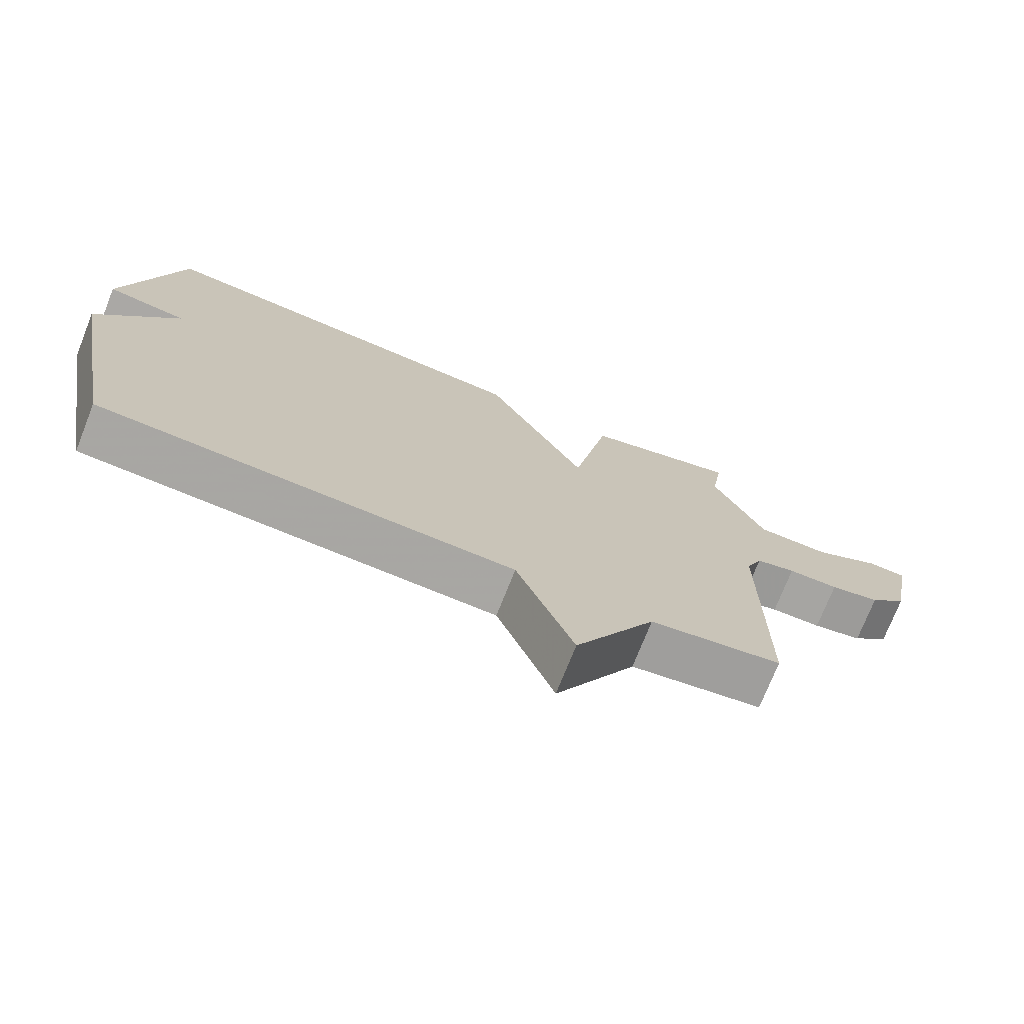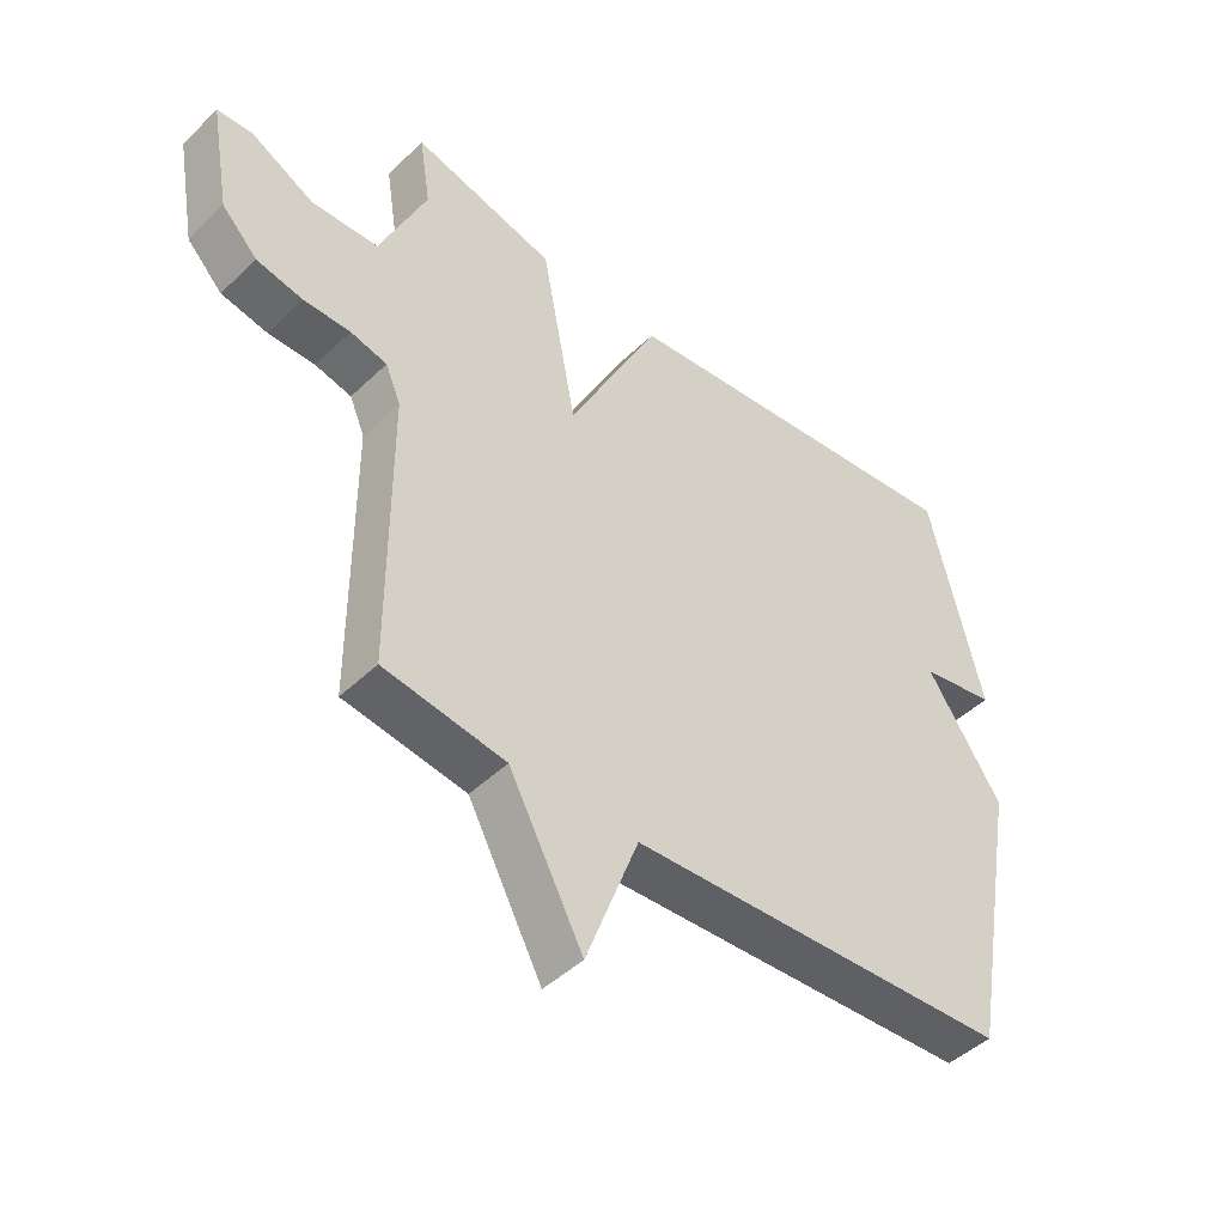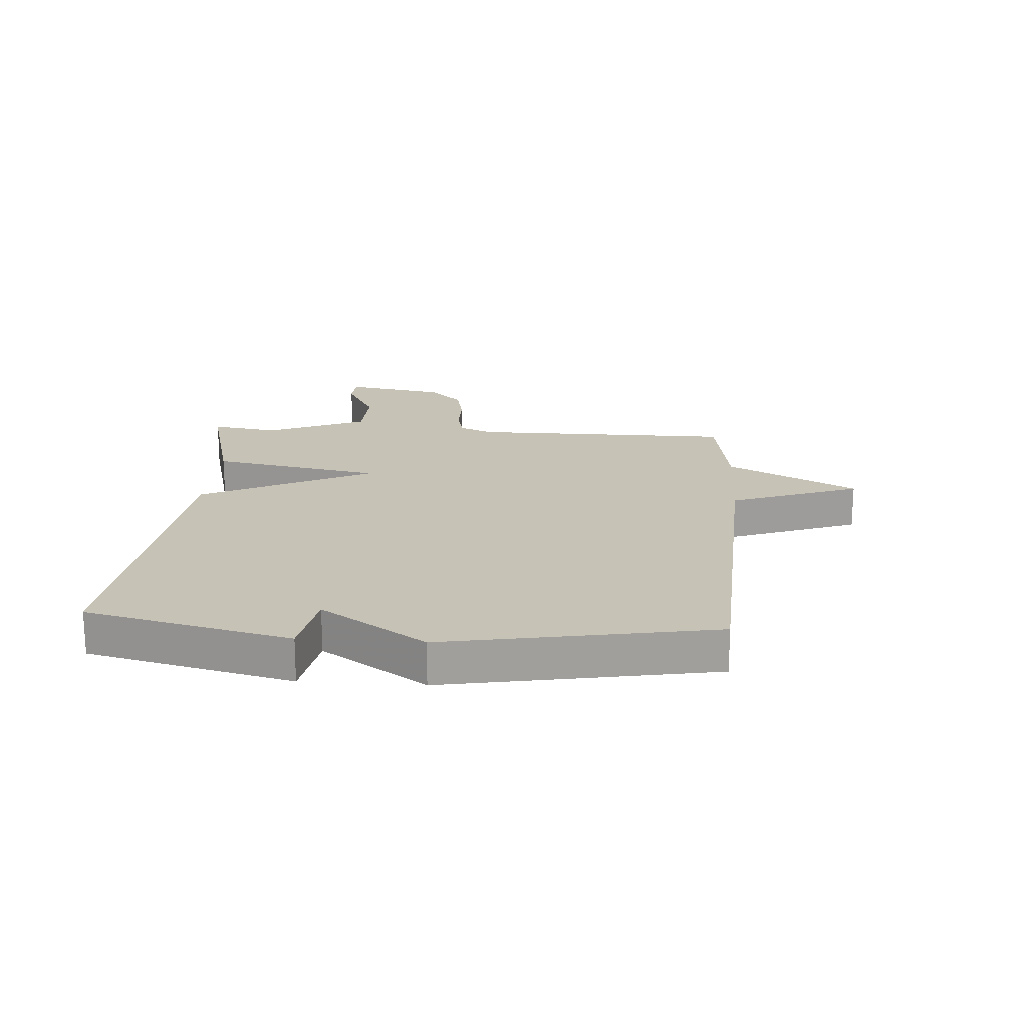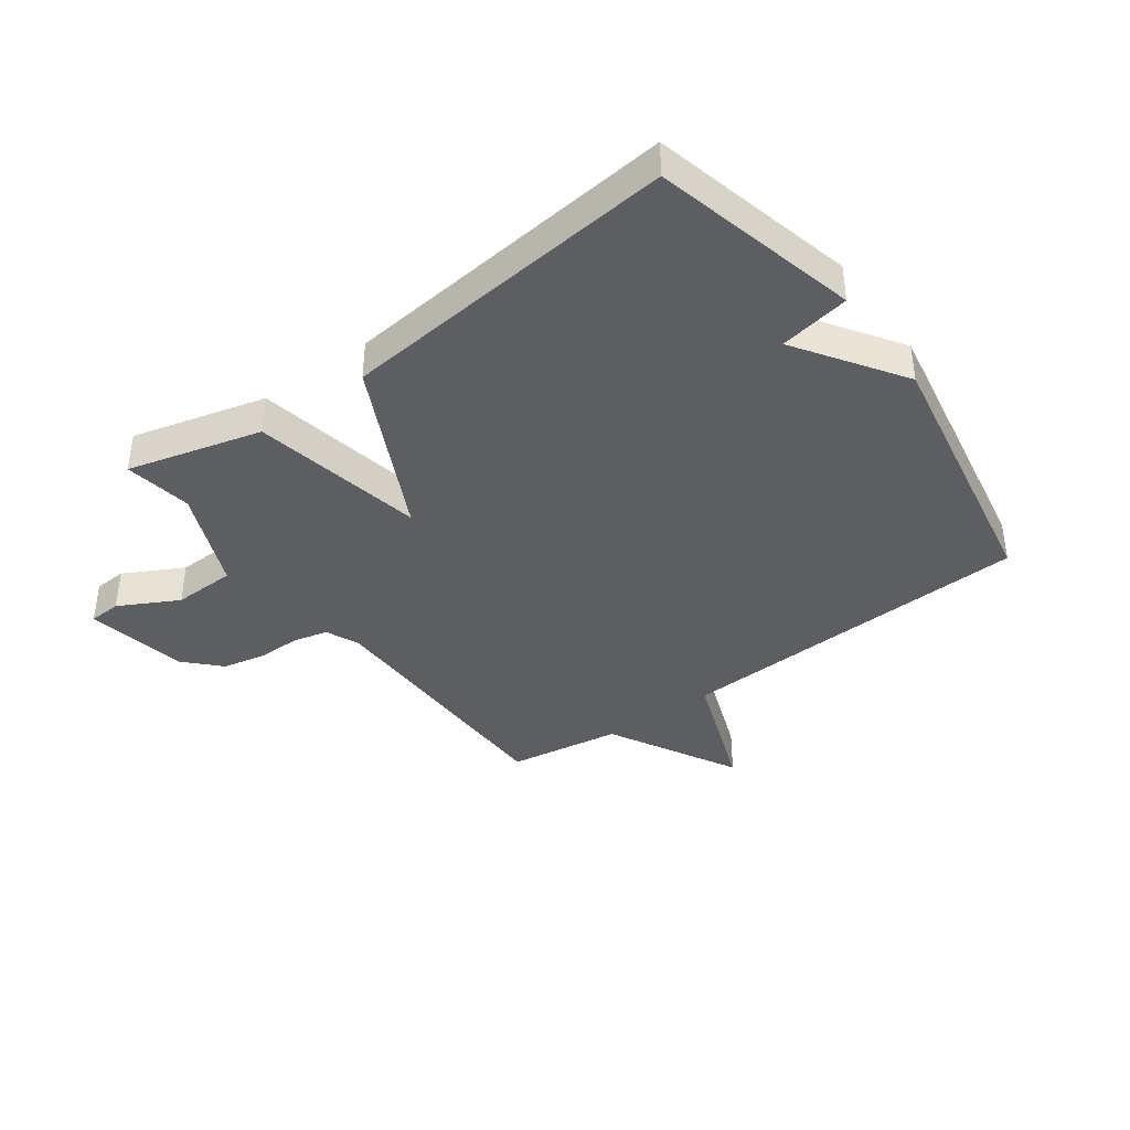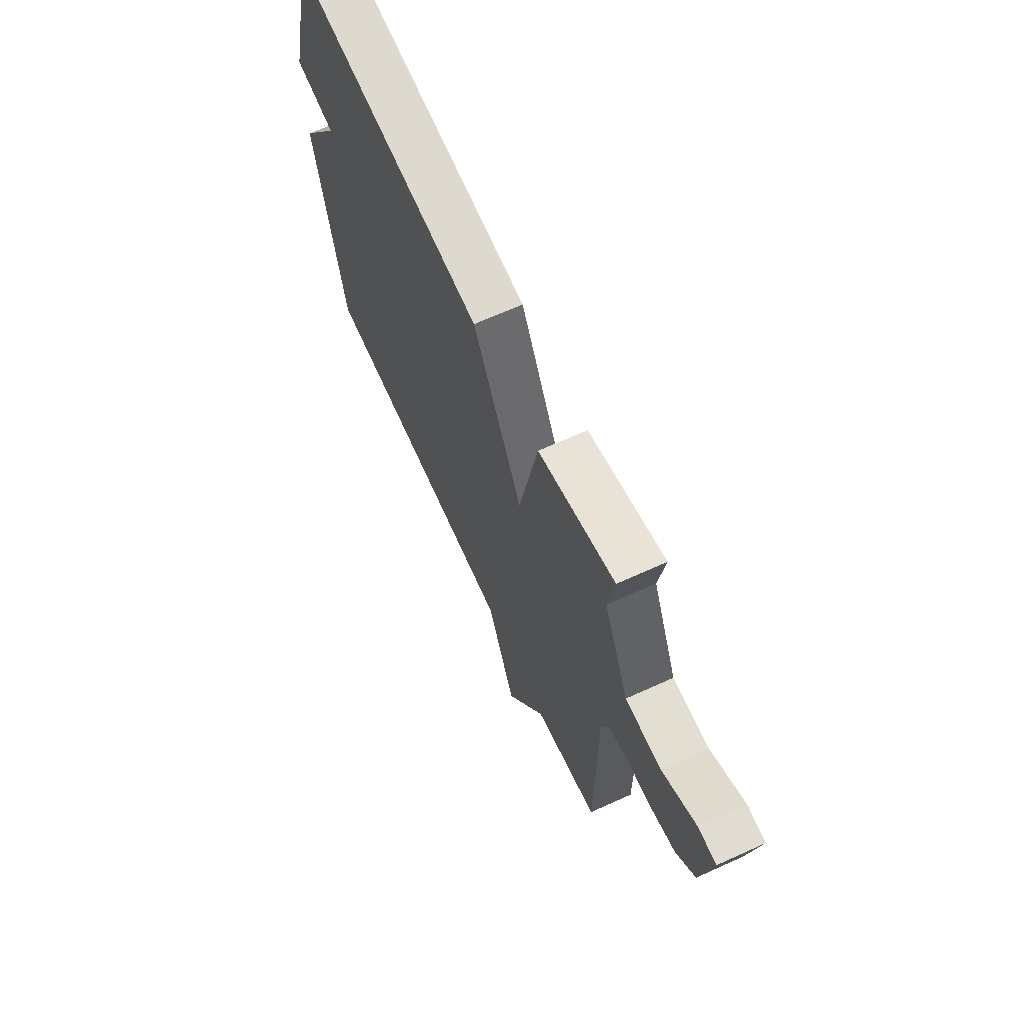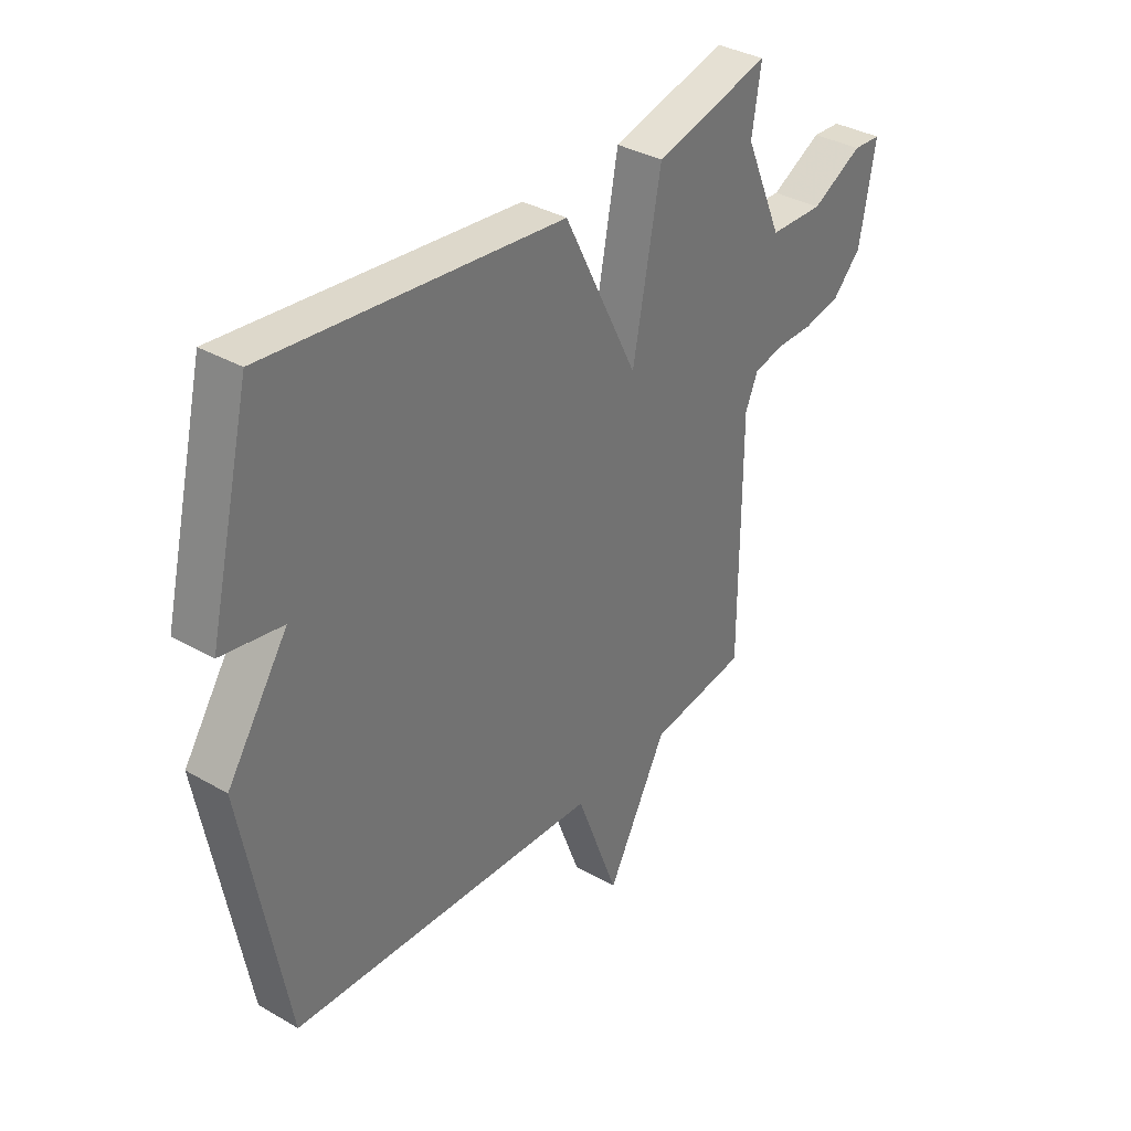
<metadata>
{"format":"obj","ext":"obj","renderer":"f3d","projection":"perspective","resolution":1024,"background":"white","views":[{"elev":-73.8,"azim":158.4,"up":"+Z"},{"elev":-45.9,"azim":-42.4,"up":"+Z"},{"elev":19.2,"azim":94.0,"up":"+Y"},{"elev":-39.2,"azim":36.2,"up":"+Y"},{"elev":66.8,"azim":-114.5,"up":"+Z"},{"elev":35.3,"azim":127.5,"up":"+Z"}]}
</metadata>
<code>
v -0.5 0.07 0.5
v -0.274 0.07 0.441
v -0.219 0.07 0.151
v -0.074 0.07 0.441
v 0.5 0.07 0.5
v 0.583 0.07 0.154
v 0.464 0.07 0.133
v 0.583 0.07 -0.046
v 0.5 0.07 -0.5
v -0.108 0.07 -0.529
v -0.191 0.07 -0.749
v -0.308 0.07 -0.529
v -0.5 0.07 -0.5
v -0.501 0.07 -0.053
v -0.525 0.07 0.004
v -0.583 0.07 0.018
v -0.657 0.07 0.018
v -0.73 0.07 0.033
v -0.786 0.07 0.091
v -0.817 0.07 0.263
v -0.762 0.07 0.266
v -0.662 0.07 0.213
v -0.556 0.07 0.216
v -0.482 0.07 0.386
v -0.5 0 0.5
v -0.274 0 0.441
v -0.219 0 0.151
v -0.074 0 0.441
v 0.5 0 0.5
v 0.583 0 0.154
v 0.464 0 0.133
v 0.583 0 -0.046
v 0.5 0 -0.5
v -0.108 0 -0.529
v -0.191 0 -0.749
v -0.308 0 -0.529
v -0.5 0 -0.5
v -0.501 0 -0.053
v -0.525 0 0.004
v -0.583 0 0.018
v -0.657 0 0.018
v -0.73 0 0.033
v -0.786 0 0.091
v -0.817 0 0.263
v -0.762 0 0.266
v -0.662 0 0.213
v -0.556 0 0.216
v -0.482 0 0.386
f 20 21 22
f 19 20 22
f 18 19 22
f 17 18 22
f 16 17 22
f 15 16 22 23
f 14 15 23 24
f 12 13 14 24
f 1 2 3
f 24 1 3
f 12 24 3
f 11 12 3
f 10 11 3
f 10 3 4
f 9 10 4
f 8 9 4
f 7 8 4
f 4 5 6 7
f 46 45 44
f 46 44 43
f 46 43 42
f 46 42 41
f 46 41 40
f 47 46 40 39
f 48 47 39 38
f 48 38 37 36
f 27 26 25
f 27 25 48
f 27 48 36
f 27 36 35
f 27 35 34
f 28 27 34
f 28 34 33
f 28 33 32
f 28 32 31
f 31 30 29 28
f 1 25 26 2
f 2 26 27 3
f 3 27 28 4
f 4 28 29 5
f 5 29 30 6
f 6 30 31 7
f 7 31 32 8
f 8 32 33 9
f 9 33 34 10
f 10 34 35 11
f 11 35 36 12
f 12 36 37 13
f 13 37 38 14
f 14 38 39 15
f 15 39 40 16
f 16 40 41 17
f 17 41 42 18
f 18 42 43 19
f 19 43 44 20
f 20 44 45 21
f 21 45 46 22
f 22 46 47 23
f 23 47 48 24
f 24 48 25 1

</code>
